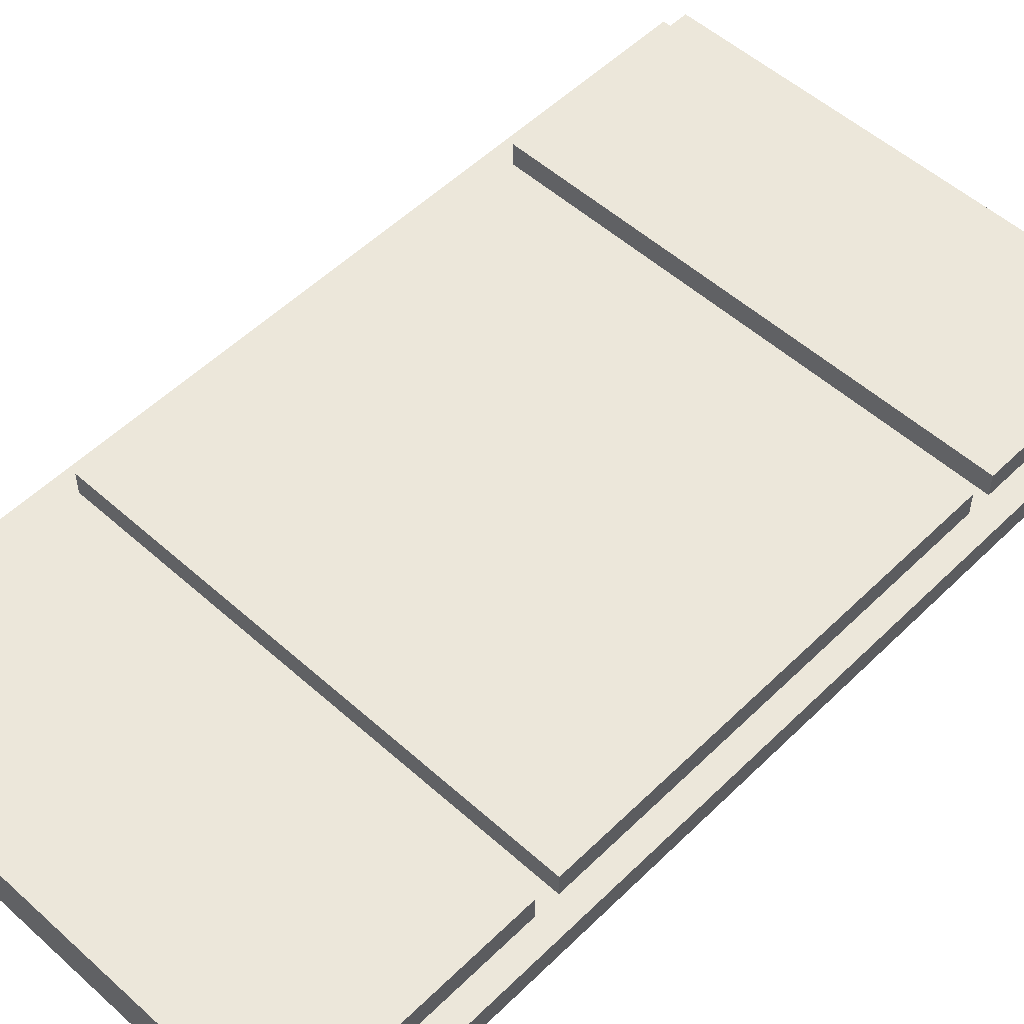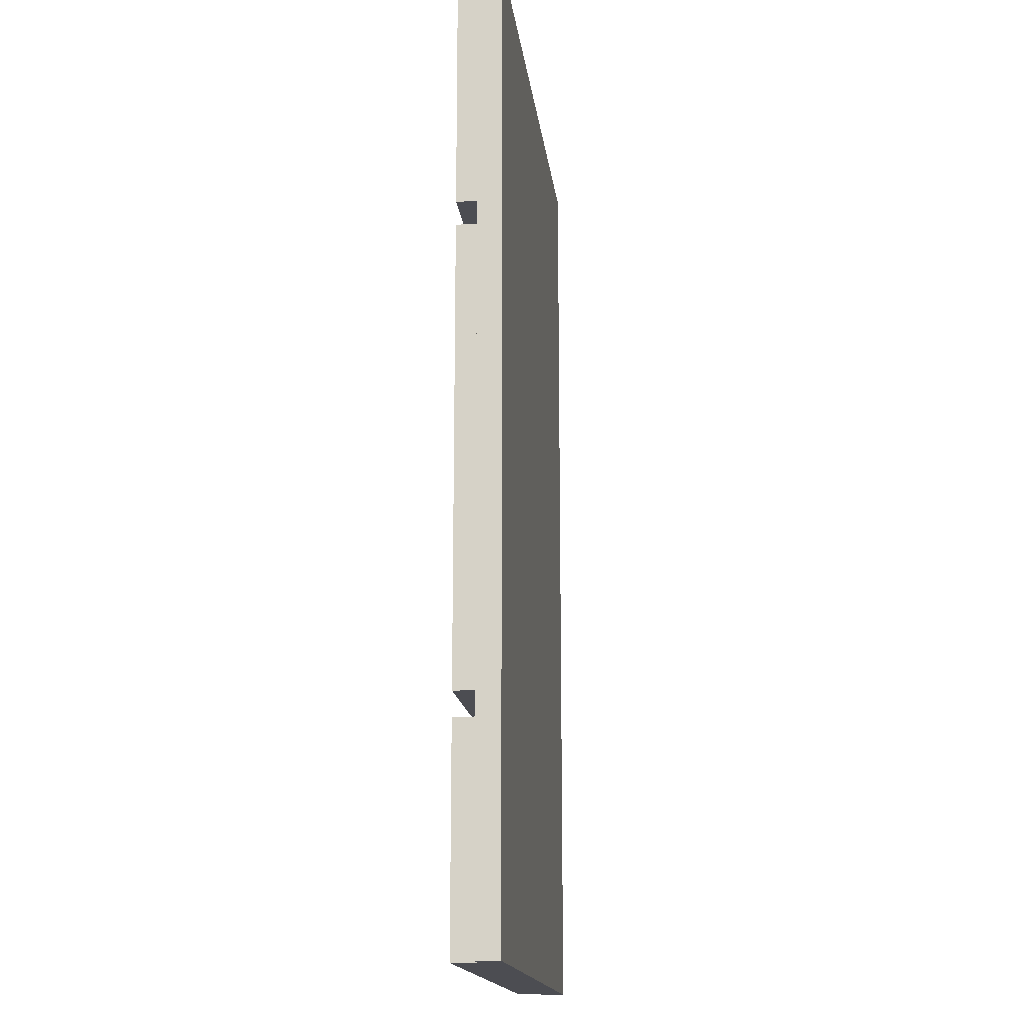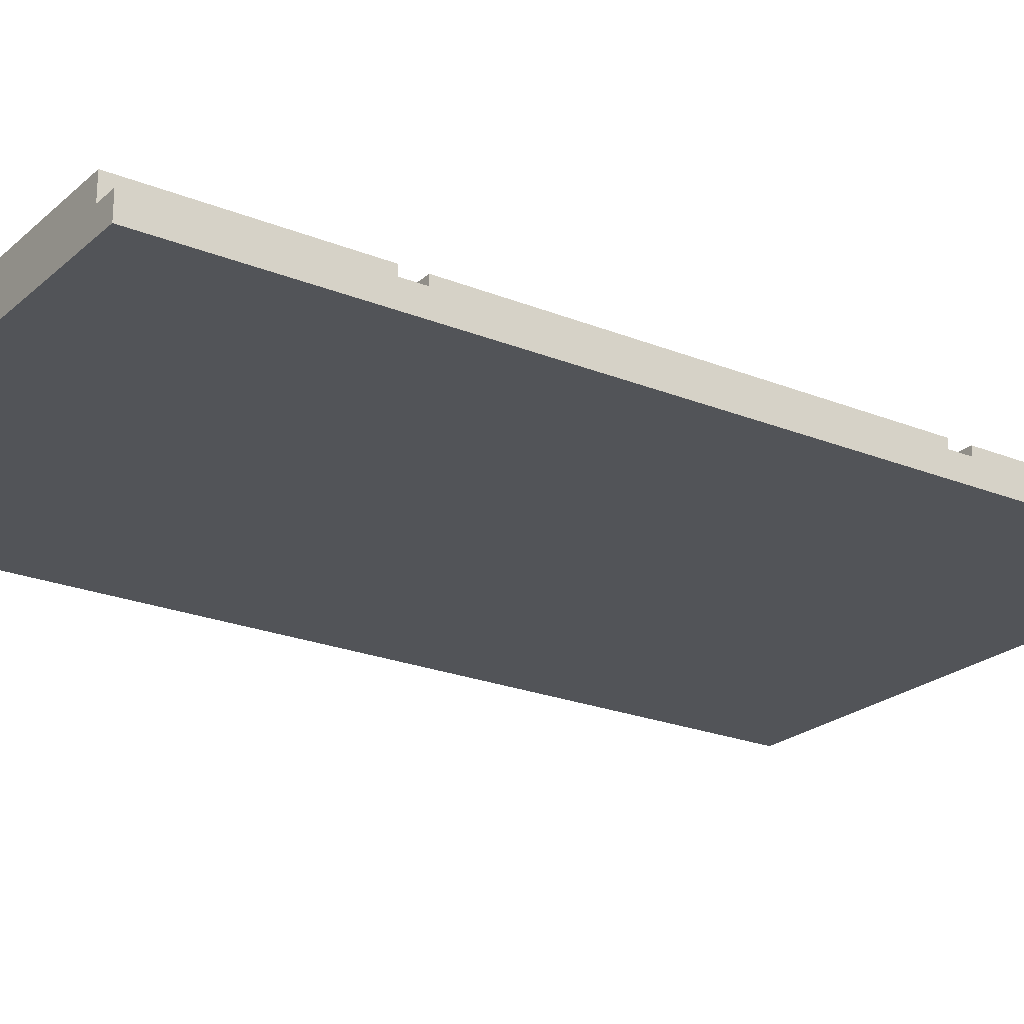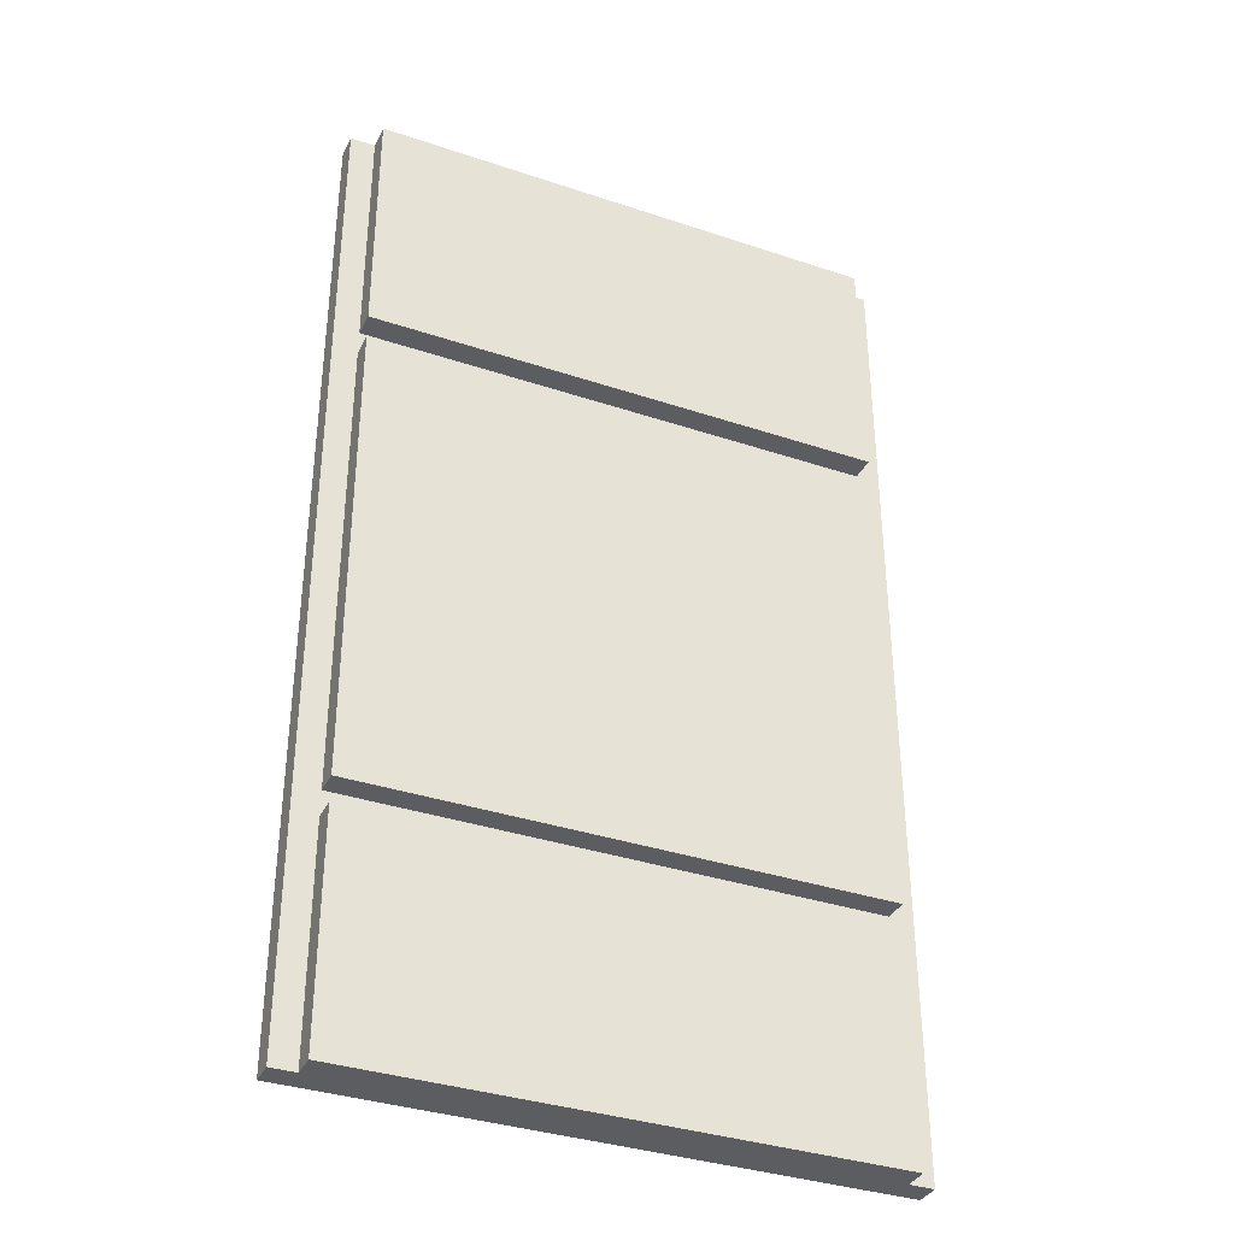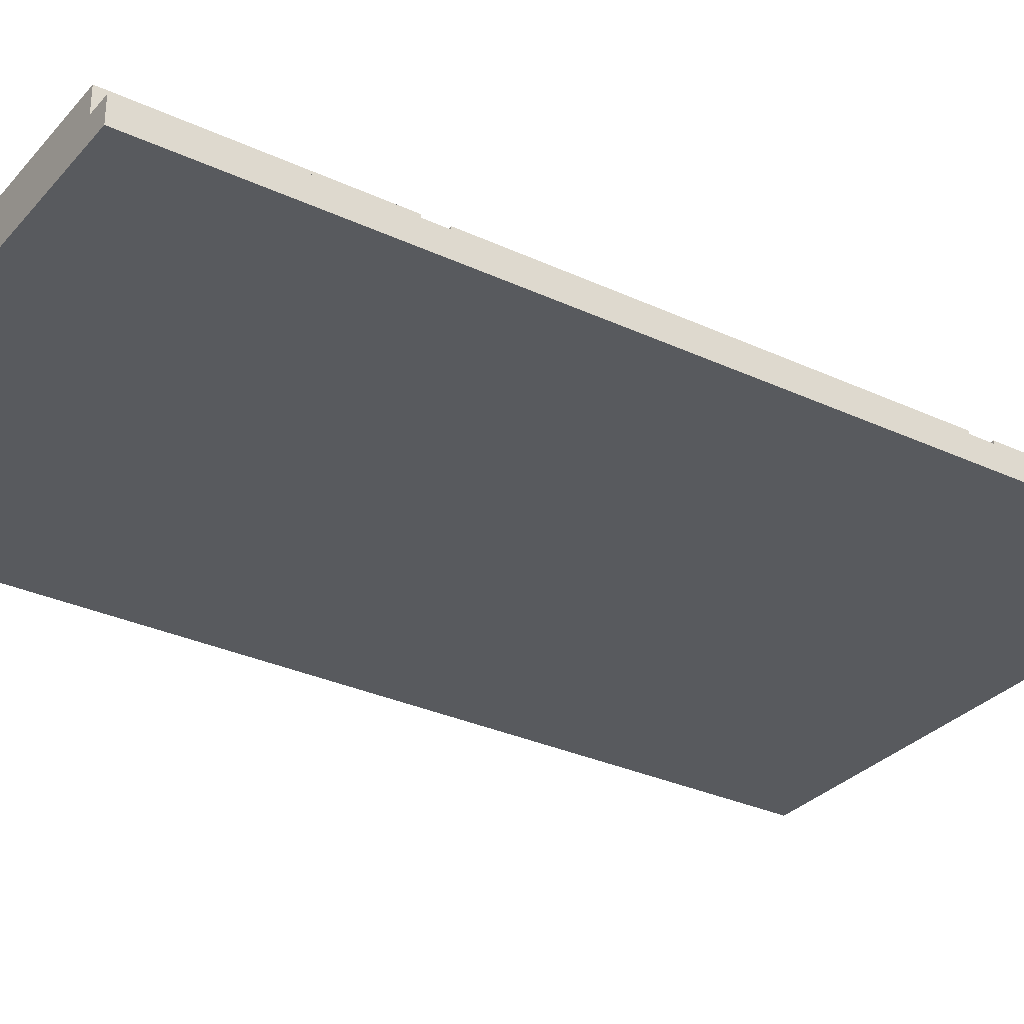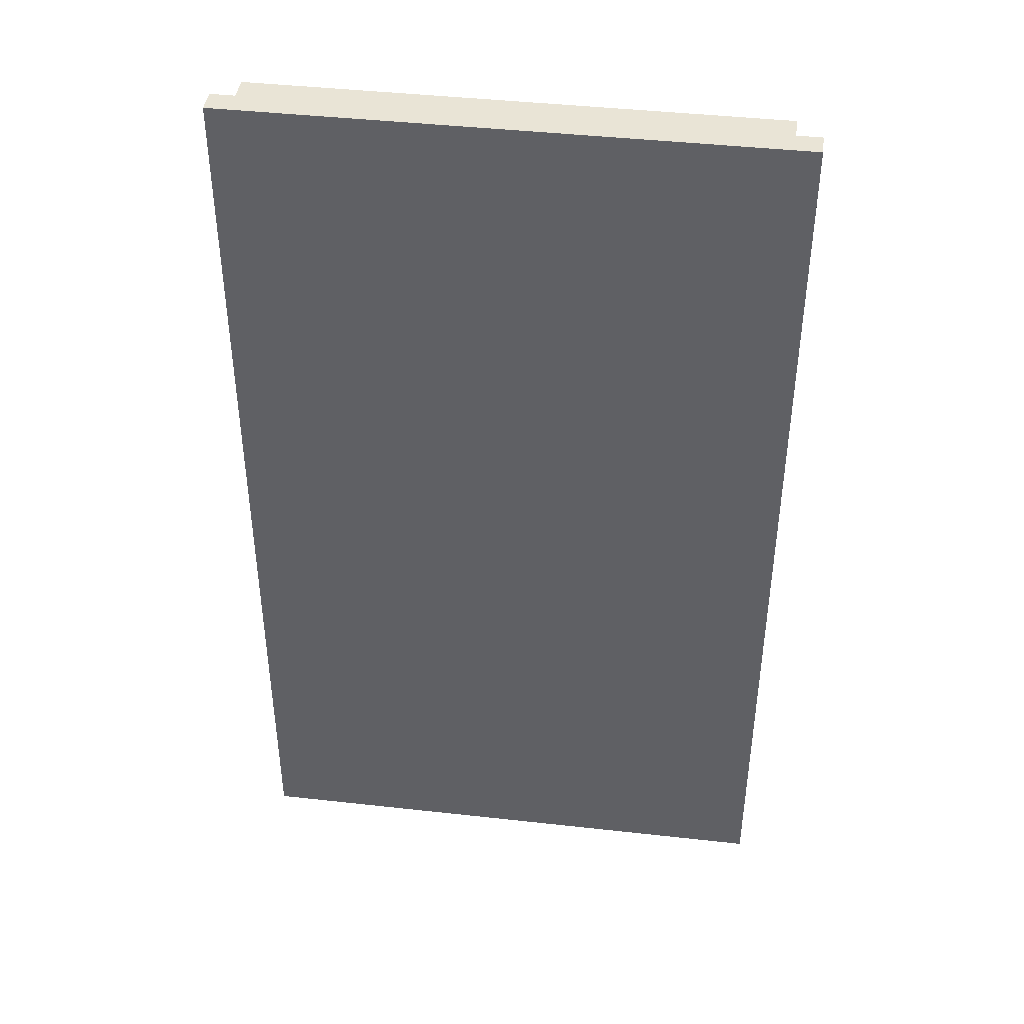
<metadata>
{"format":"obj","ext":"obj","renderer":"f3d","projection":"perspective","resolution":1024,"background":"white","views":[{"elev":53.1,"azim":43.8,"up":"+Y"},{"elev":-16.3,"azim":-83.1,"up":"+Z"},{"elev":-22.8,"azim":-124.7,"up":"+Y"},{"elev":-35.8,"azim":156.2,"up":"+Z"},{"elev":-31.0,"azim":56.4,"up":"+Y"},{"elev":42.6,"azim":7.6,"up":"+Z"}]}
</metadata>
<code>
o
v -0.3 0 2
v -0.3 0 -2
v -0.3 0.1 2
v -0.3 0.1 -2
v -0.2 0.1 2
v -0.2 0.1 1
v -0.2 0.1 0.9
v -0.2 0.1 -1
v -0.2 0.1 -1.1
v -0.2 0.1 -2
v -0.2 0.2 2
v -0.2 0.2 1
v -0.2 0.2 0.9
v -0.2 0.2 -1
v -0.2 0.2 -1.1
v -0.2 0.2 -2
v 1.9 0.1 2
v 1.9 0.1 1
v 1.9 0.1 0.9
v 1.9 0.1 -1
v 1.9 0.1 -1.1
v 1.9 0.1 -2
v 1.9 0.2 2
v 1.9 0.2 1
v 1.9 0.2 0.9
v 1.9 0.2 -1
v 1.9 0.2 -1.1
v 1.9 0.2 -2
v 2 0 2
v 2 0 -2
v 2 0.1 2
v 2 0.1 -2
v -0.3 0 2
v -0.3 0.1 2
v -0.2 0 2
v -0.2 0.1 2
v -0.2 0.2 2
v 1.9 0 2
v 1.9 0.1 2
v 1.9 0.2 2
v 2 0 2
v 2 0.1 2
v -0.2 0.1 0.9
v -0.2 0.2 0.9
v 1.9 0.1 0.9
v 1.9 0.2 0.9
v -0.2 0.1 -1.1
v -0.2 0.2 -1.1
v 1.9 0.1 -1.1
v 1.9 0.2 -1.1
v -0.2 0.1 1
v -0.2 0.2 1
v 1.9 0.1 1
v 1.9 0.2 1
v -0.2 0.1 -1
v -0.2 0.2 -1
v 1.9 0.1 -1
v 1.9 0.2 -1
v -0.3 0 -2
v -0.3 0.1 -2
v -0.2 0 -2
v -0.2 0.1 -2
v -0.2 0.2 -2
v 1.9 0 -2
v 1.9 0.1 -2
v 1.9 0.2 -2
v 2 0 -2
v 2 0.1 -2
v -0.3 0 2
v -0.2 0 2
v 1.9 0 2
v 2 0 2
v -0.2 0 1
v 1.9 0 1
v -0.2 0 0.9
v 1.9 0 0.9
v -0.2 0 -1
v 1.9 0 -1
v -0.2 0 -1.1
v 1.9 0 -1.1
v -0.3 0 -2
v -0.2 0 -2
v 1.9 0 -2
v 2 0 -2
v -0.3 0.1 2
v -0.2 0.1 2
v 1.9 0.1 2
v 2 0.1 2
v -0.2 0.1 1
v 1.9 0.1 1
v -0.2 0.1 0.9
v 1.9 0.1 0.9
v -0.2 0.1 -1
v 1.9 0.1 -1
v -0.2 0.1 -1.1
v 1.9 0.1 -1.1
v -0.3 0.1 -2
v -0.2 0.1 -2
v 1.9 0.1 -2
v 2 0.1 -2
v -0.2 0.2 2
v 1.9 0.2 2
v -0.2 0.2 1
v 1.9 0.2 1
v -0.2 0.2 0.9
v 1.9 0.2 0.9
v -0.2 0.2 -1
v 1.9 0.2 -1
v -0.2 0.2 -1.1
v 1.9 0.2 -1.1
v -0.2 0.2 -2
v 1.9 0.2 -2
f 3 2 1
f 4 2 3
f 11 6 5
f 12 6 11
f 13 8 7
f 14 8 13
f 15 10 9
f 16 10 15
f 17 18 23
f 23 18 24
f 19 20 25
f 25 20 26
f 21 22 27
f 27 22 28
f 29 30 31
f 31 30 32
f 35 34 33
f 36 34 35
f 38 36 35
f 38 37 36
f 39 37 38
f 40 37 39
f 41 39 38
f 42 39 41
f 45 44 43
f 46 44 45
f 49 48 47
f 50 48 49
f 51 52 53
f 53 52 54
f 55 56 57
f 57 56 58
f 59 60 61
f 61 60 62
f 61 62 64
f 62 63 64
f 64 63 65
f 65 63 66
f 64 65 67
f 67 65 68
f 73 70 69
f 73 71 70
f 74 72 71
f 74 71 73
f 75 73 69
f 75 74 73
f 76 72 74
f 76 74 75
f 77 75 69
f 77 76 75
f 78 72 76
f 78 76 77
f 79 77 69
f 79 78 77
f 80 72 78
f 80 78 79
f 81 79 69
f 82 80 79
f 82 79 81
f 83 72 80
f 83 80 82
f 84 72 83
f 85 86 89
f 87 88 90
f 85 89 91
f 89 90 91
f 90 88 92
f 91 90 92
f 85 91 93
f 92 88 94
f 85 93 95
f 93 94 95
f 94 88 96
f 95 94 96
f 85 95 97
f 97 95 98
f 96 88 99
f 99 88 100
f 101 102 103
f 103 102 104
f 105 106 107
f 107 106 108
f 109 110 111
f 111 110 112

</code>
